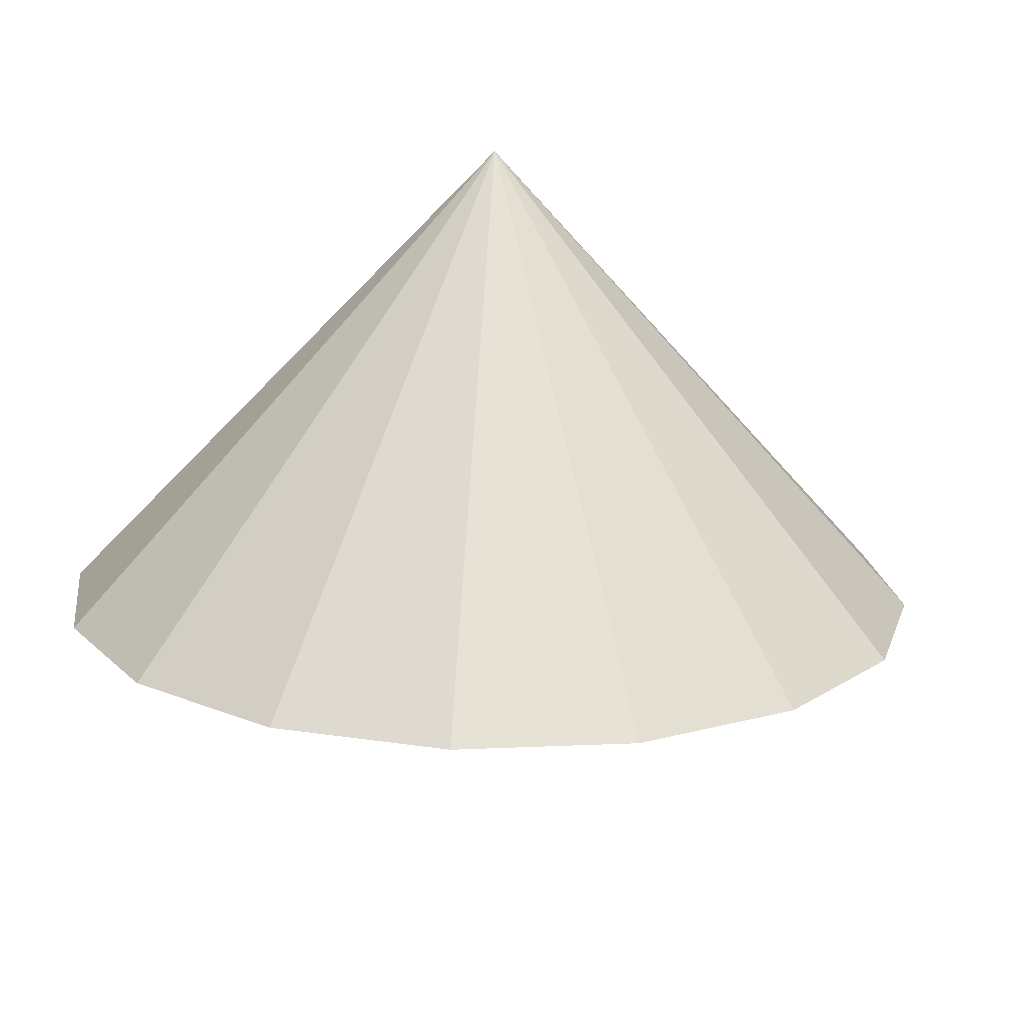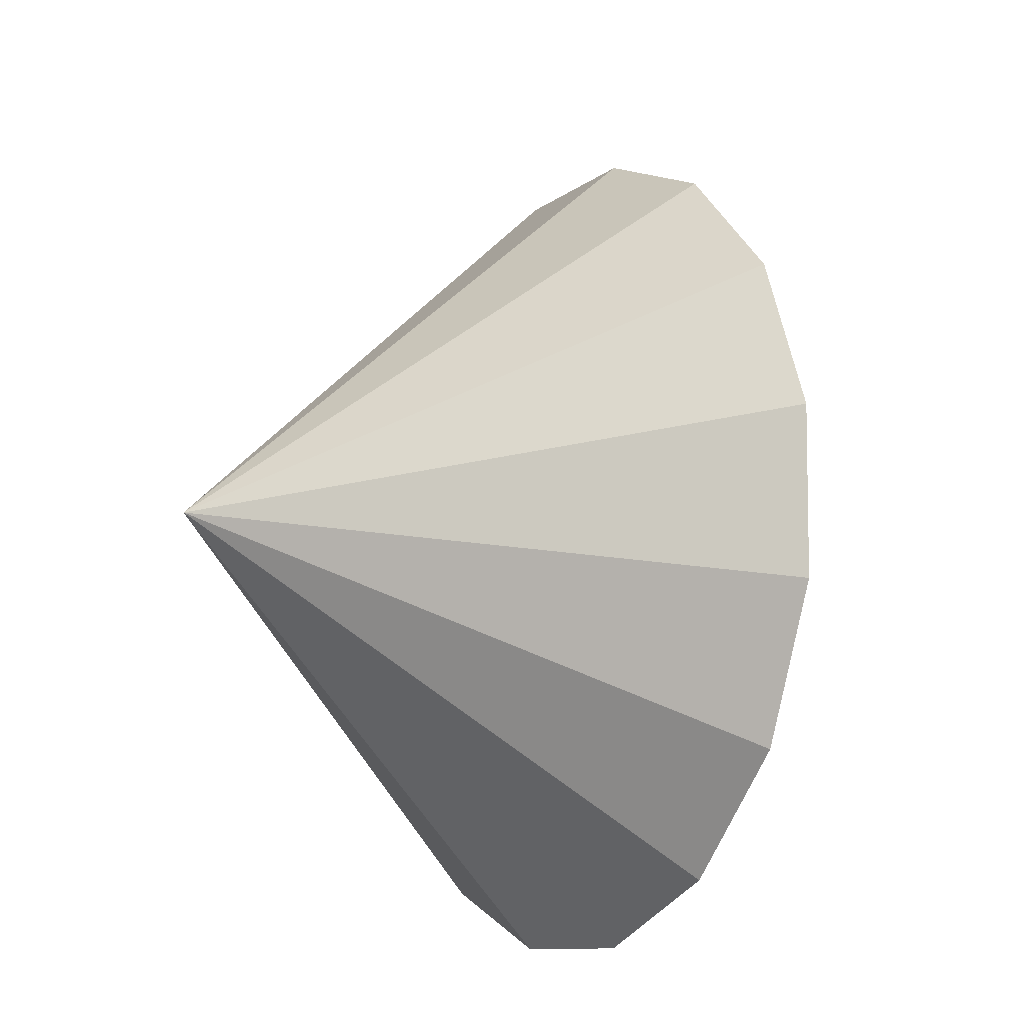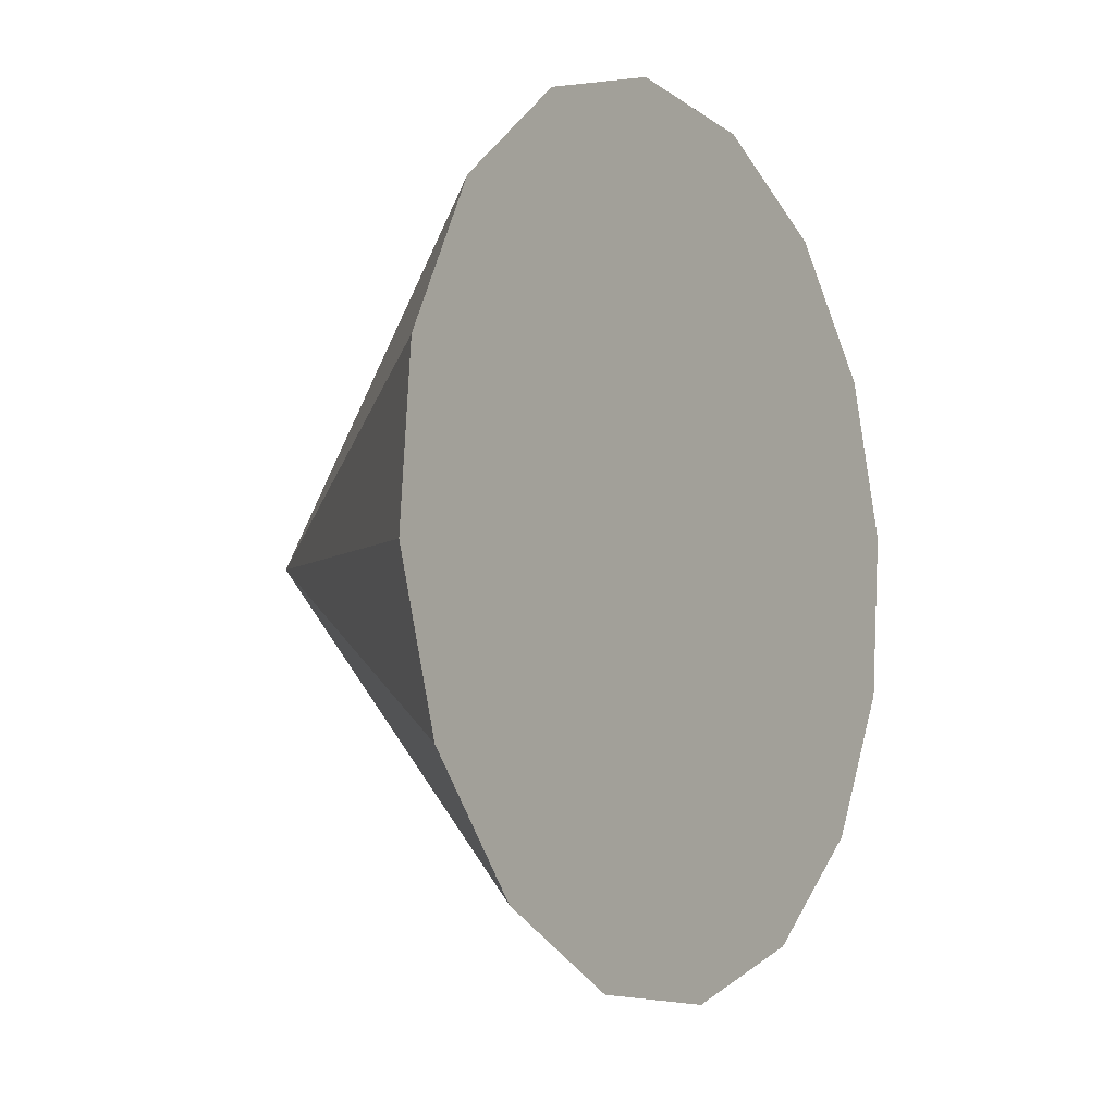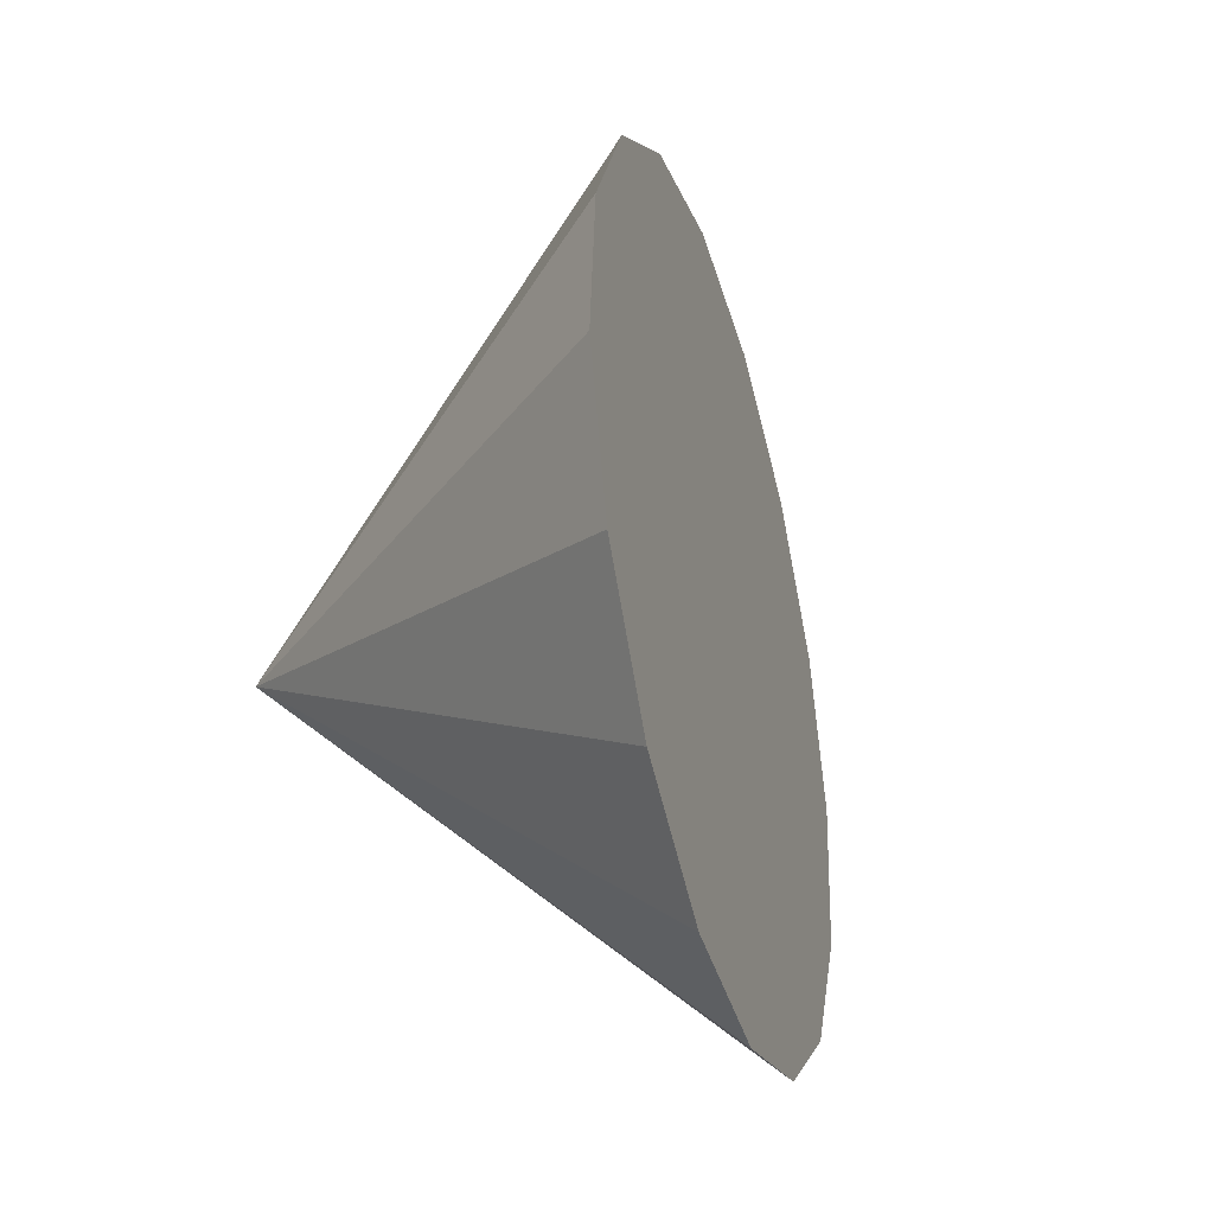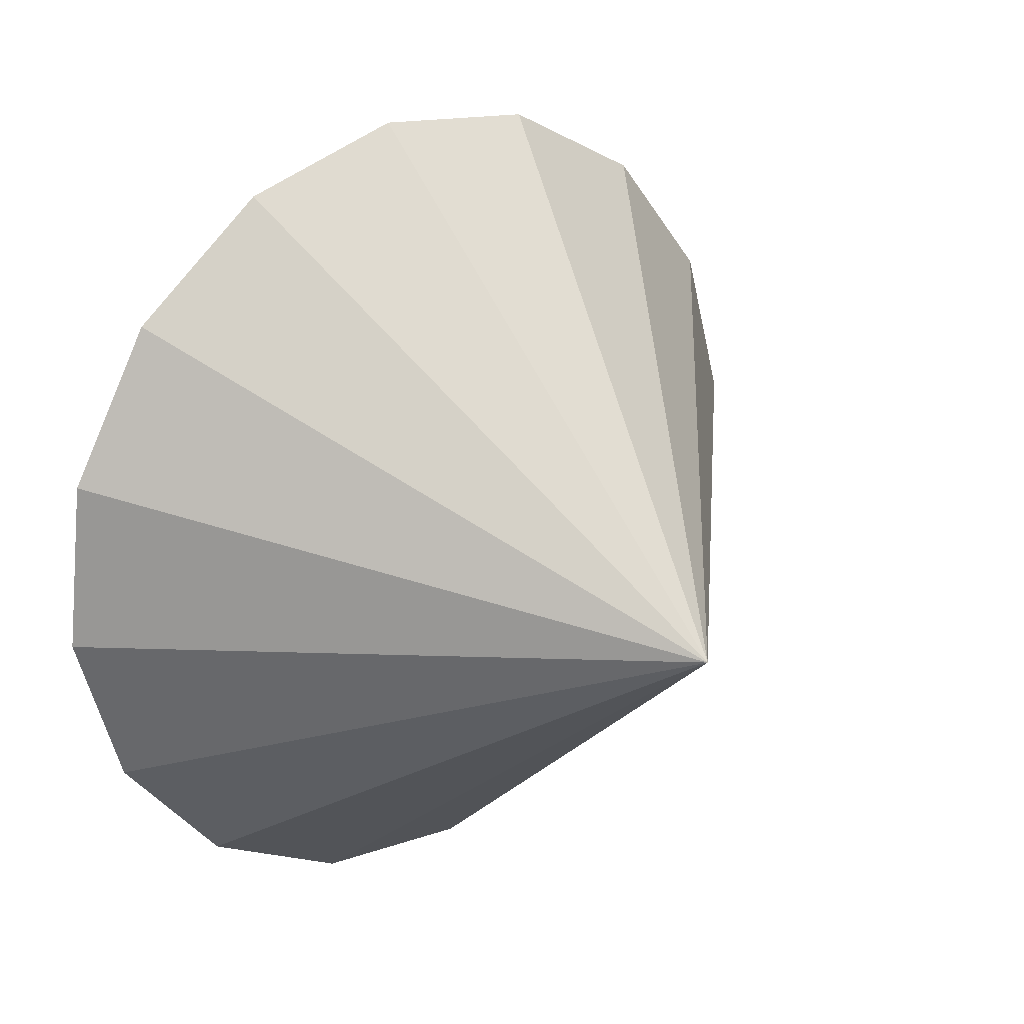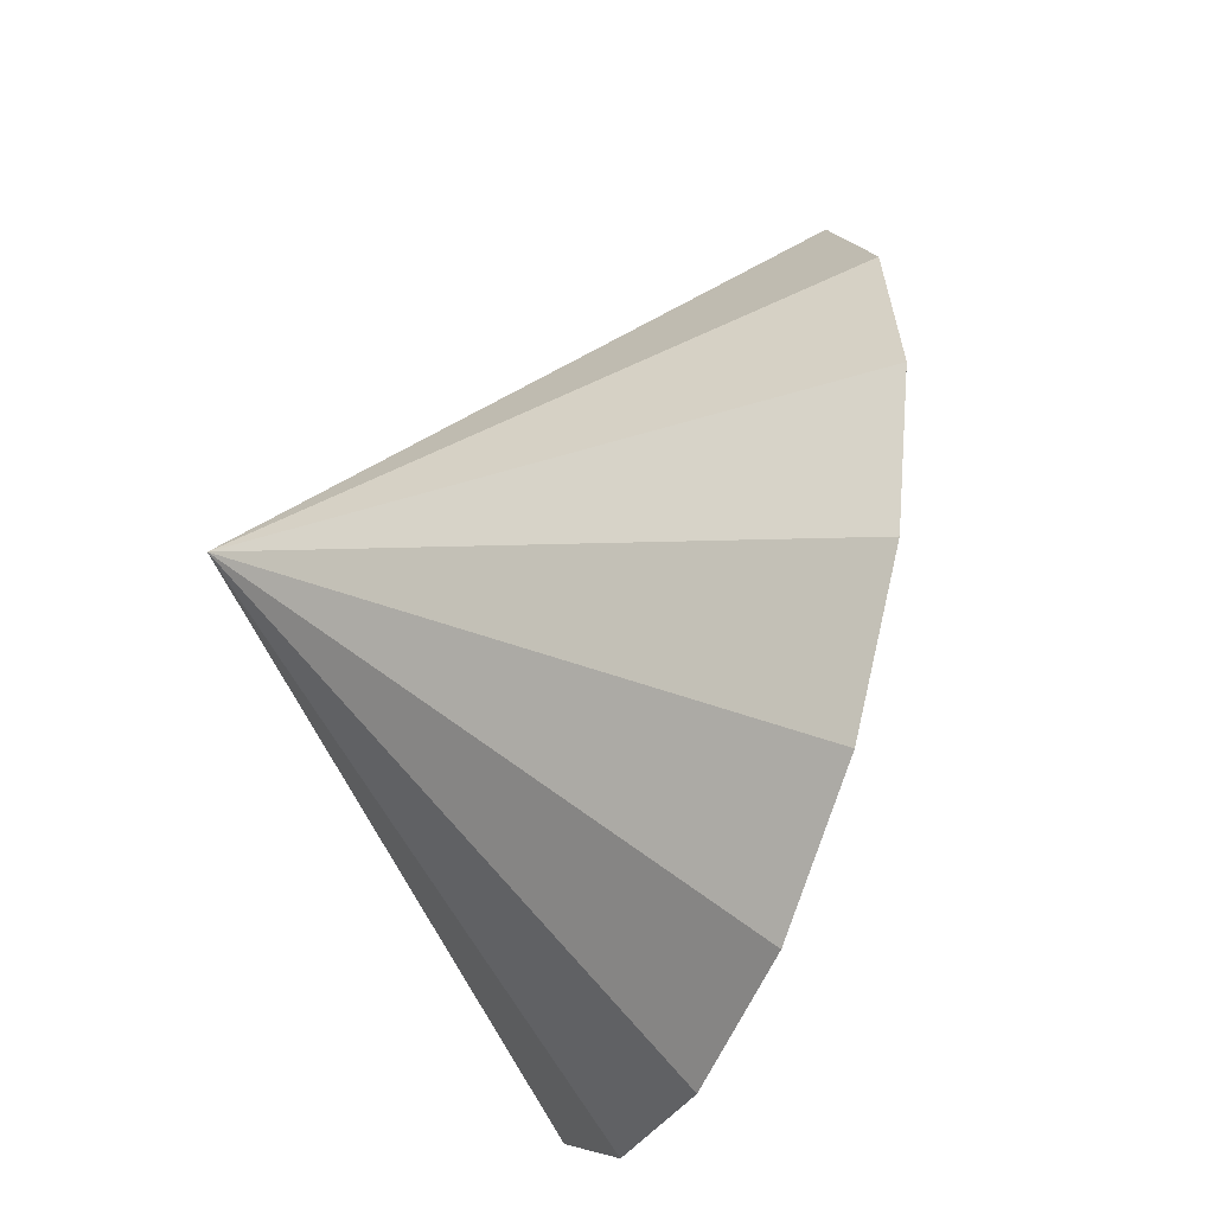
<metadata>
{"format":"obj","ext":"obj","renderer":"f3d","projection":"perspective","resolution":1024,"background":"white","views":[{"elev":-48.7,"azim":76.9,"up":"+Z"},{"elev":-34.5,"azim":127.3,"up":"+Y"},{"elev":-55.1,"azim":-168.7,"up":"+Z"},{"elev":5.6,"azim":167.8,"up":"+Y"},{"elev":11.0,"azim":26.5,"up":"+Y"},{"elev":-76.0,"azim":136.7,"up":"+Y"}]}
</metadata>
<code>
o Cone.007_Cone.1747
v -2.723 0.1256 1.736
v -2.606 0.8471 1.817
v -2.38 1.523 1.637
v -2.079 2.051 1.222
v -1.75 2.351 0.6364
v -1.443 2.376 -0.03124
v -1.203 2.123 -0.6791
v -1.069 1.63 -1.209
v -1.06 0.9735 -1.539
v -1.177 0.2519 -1.62
v -1.403 -0.4243 -1.44
v -0.1026 0.1678 0.908
v -1.703 -0.9523 -1.025
v -2.032 -1.252 -0.4393
v -2.34 -1.277 0.2283
v -2.579 -1.024 0.8762
v -2.713 -0.5314 1.406
f 1 12 2
f 2 12 3
f 3 12 4
f 4 12 5
f 5 12 6
f 6 12 7
f 7 12 8
f 8 12 9
f 9 12 10
f 10 12 11
f 11 12 13
f 13 12 14
f 14 12 15
f 15 12 16
f 16 12 17
f 17 12 1
f 17 4 8
f 17 1 2
f 2 3 4
f 4 5 6
f 6 7 8
f 8 9 10
f 10 11 13
f 13 14 15
f 15 16 17
f 17 2 4
f 4 6 8
f 8 10 13
f 13 15 8
f 15 17 8

</code>
